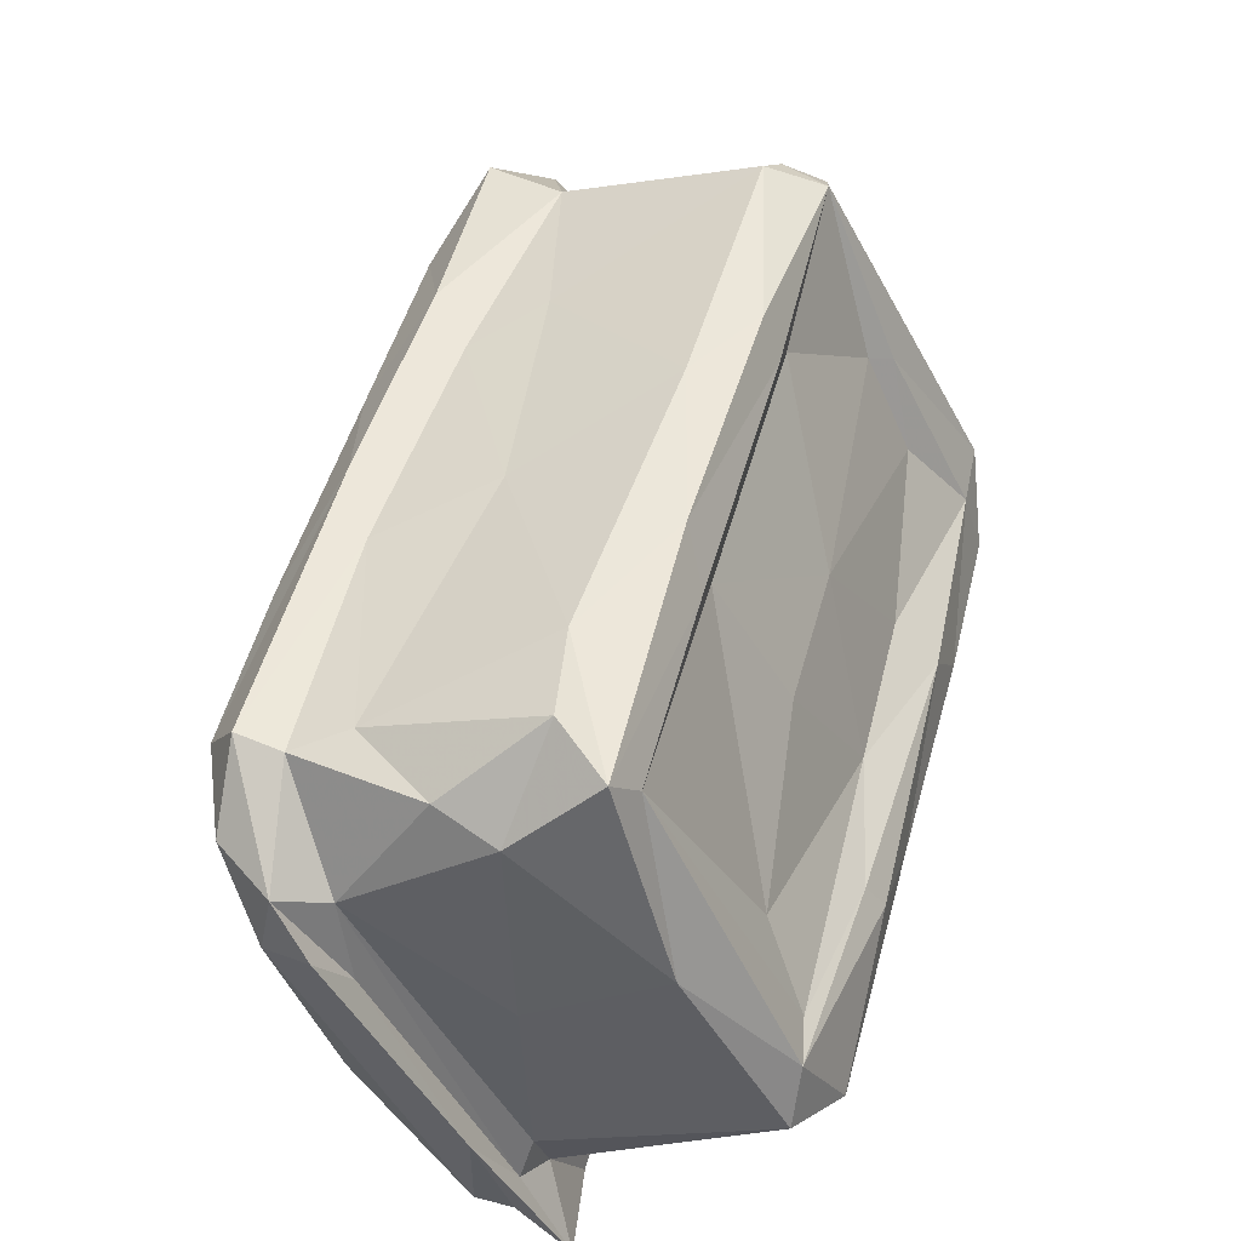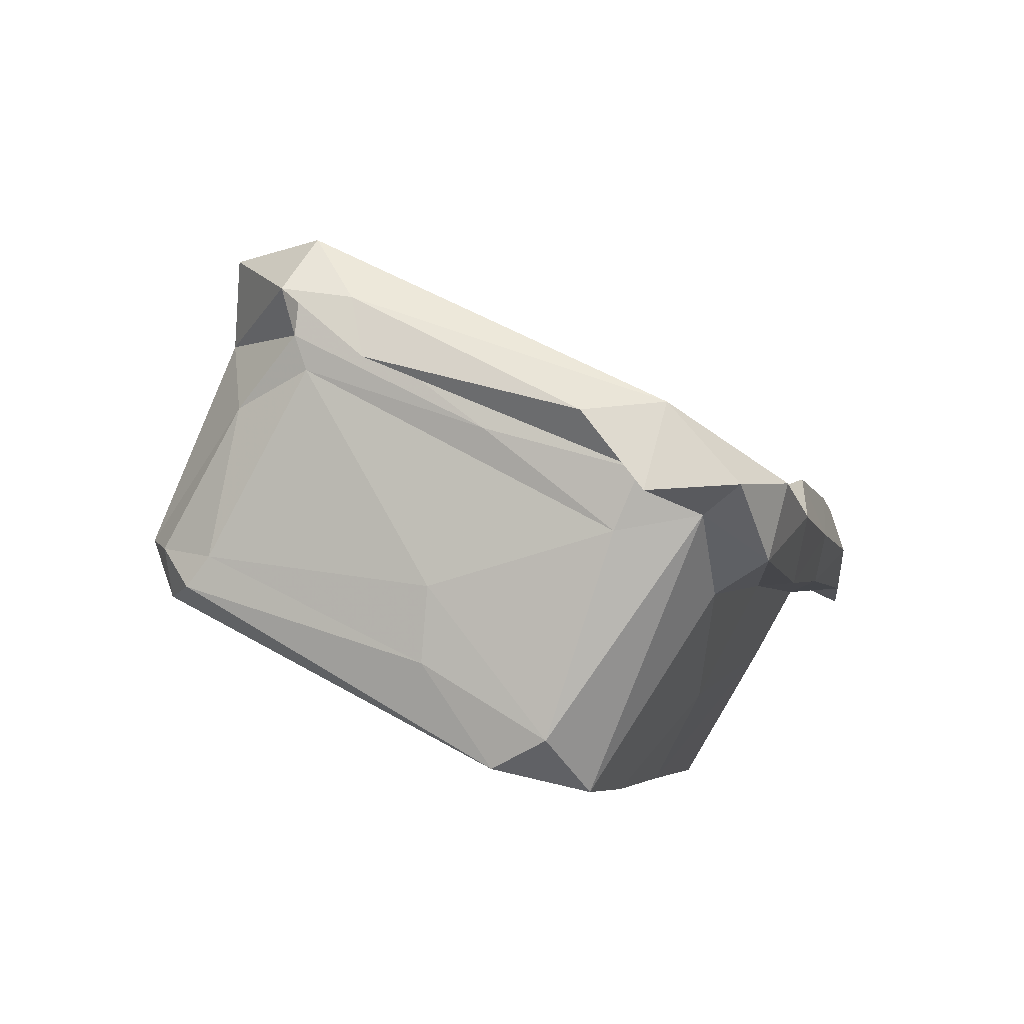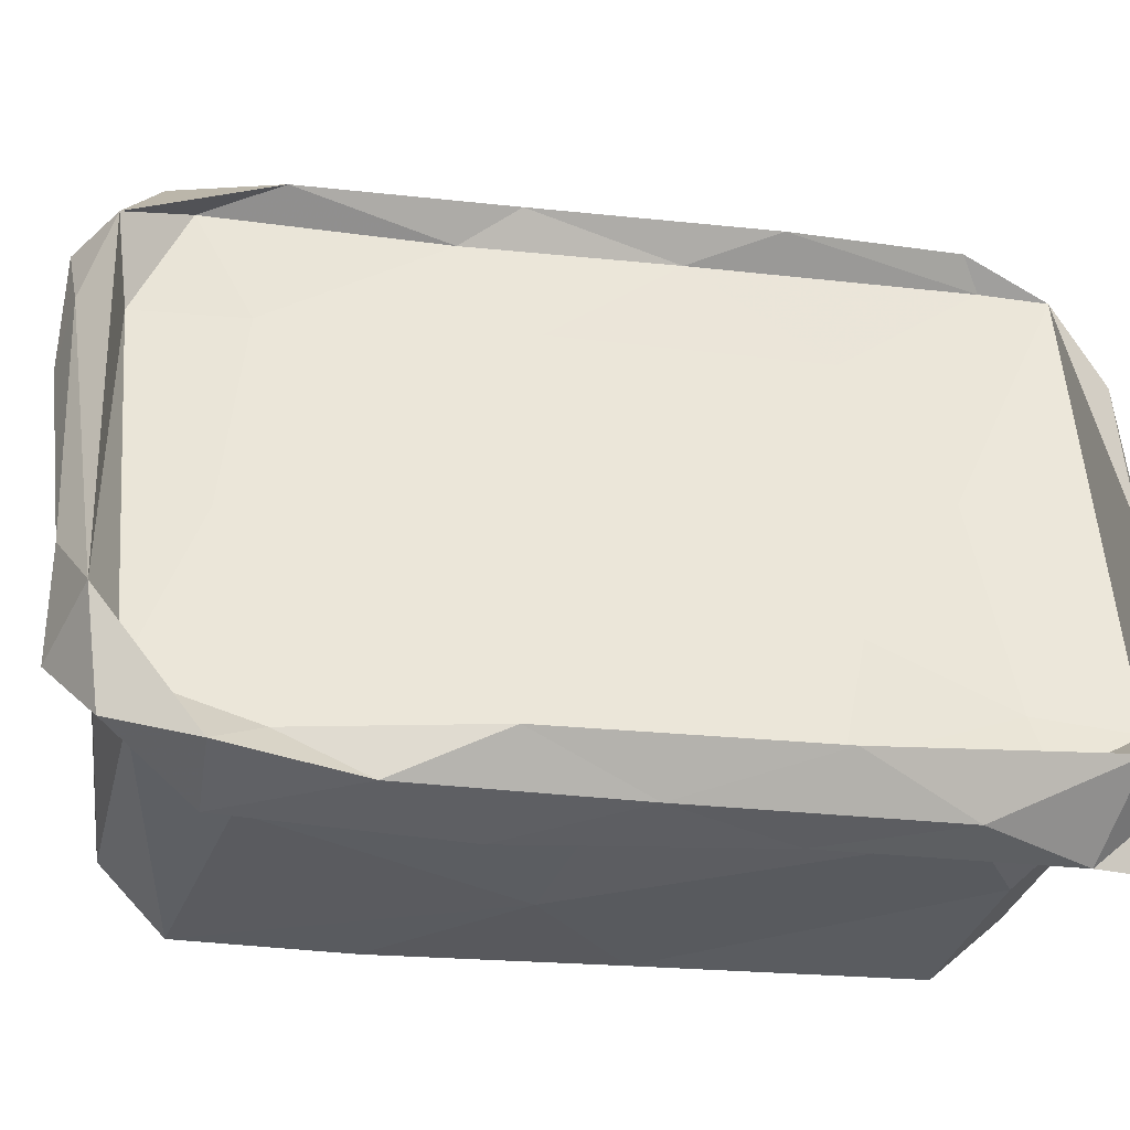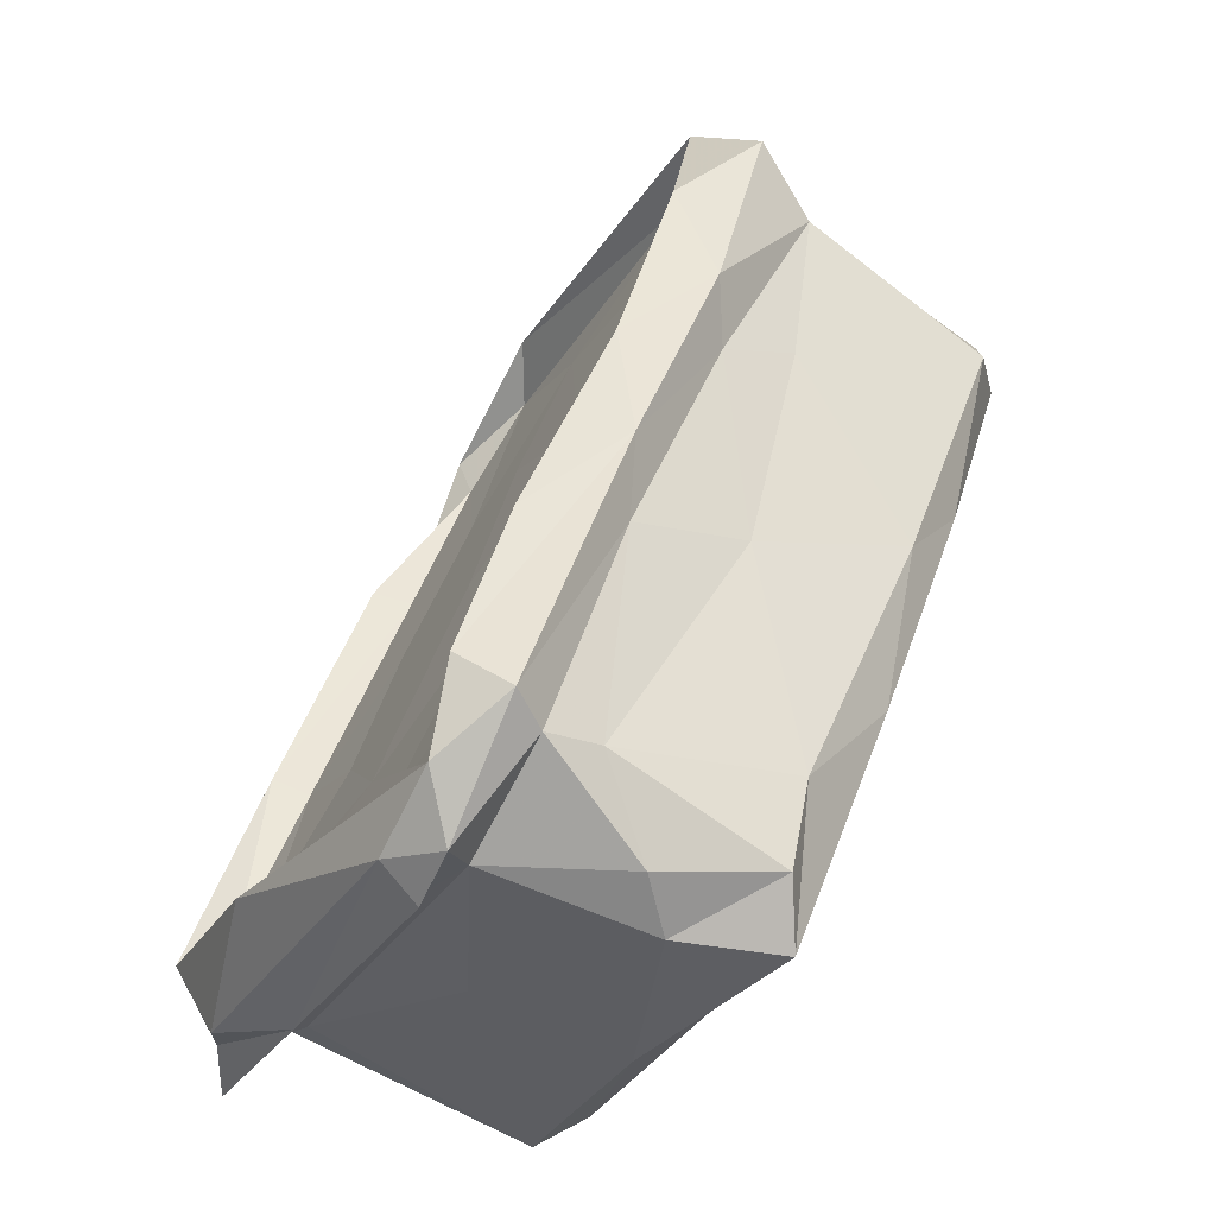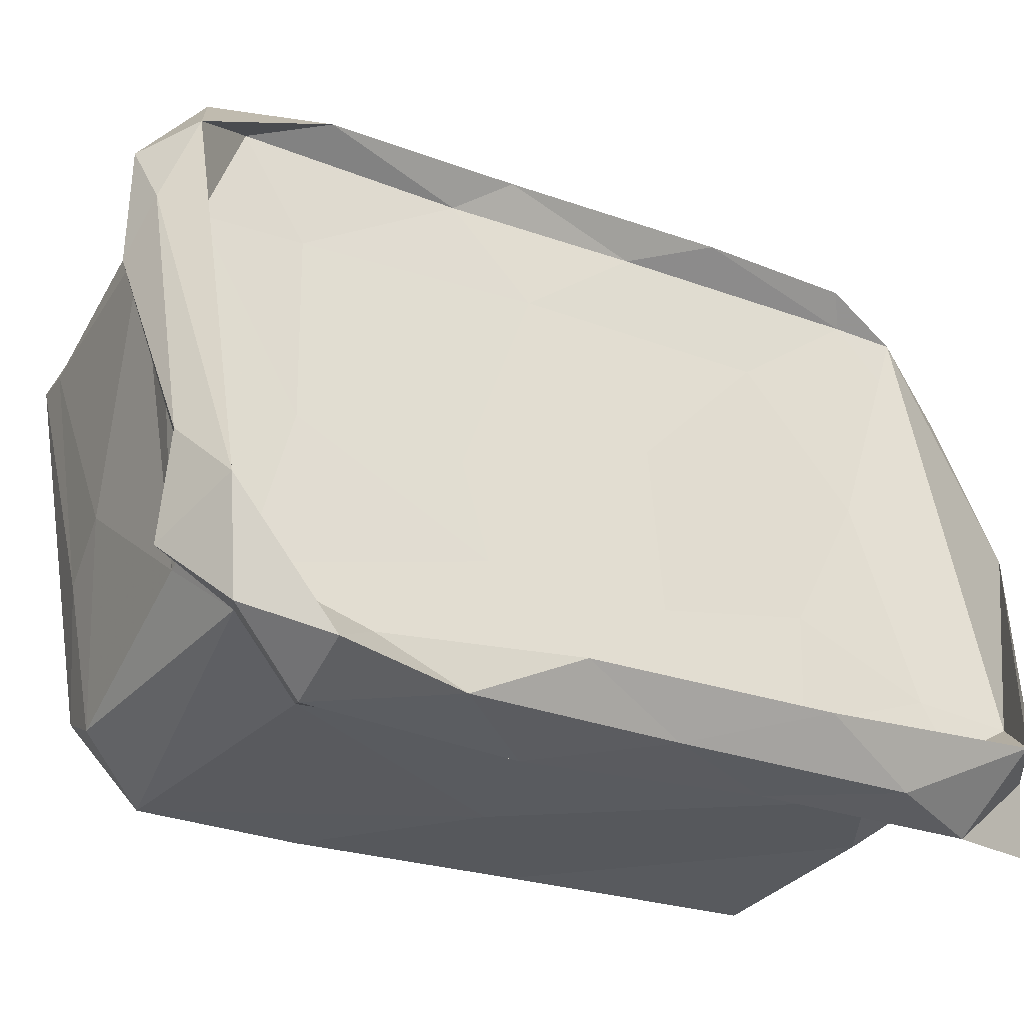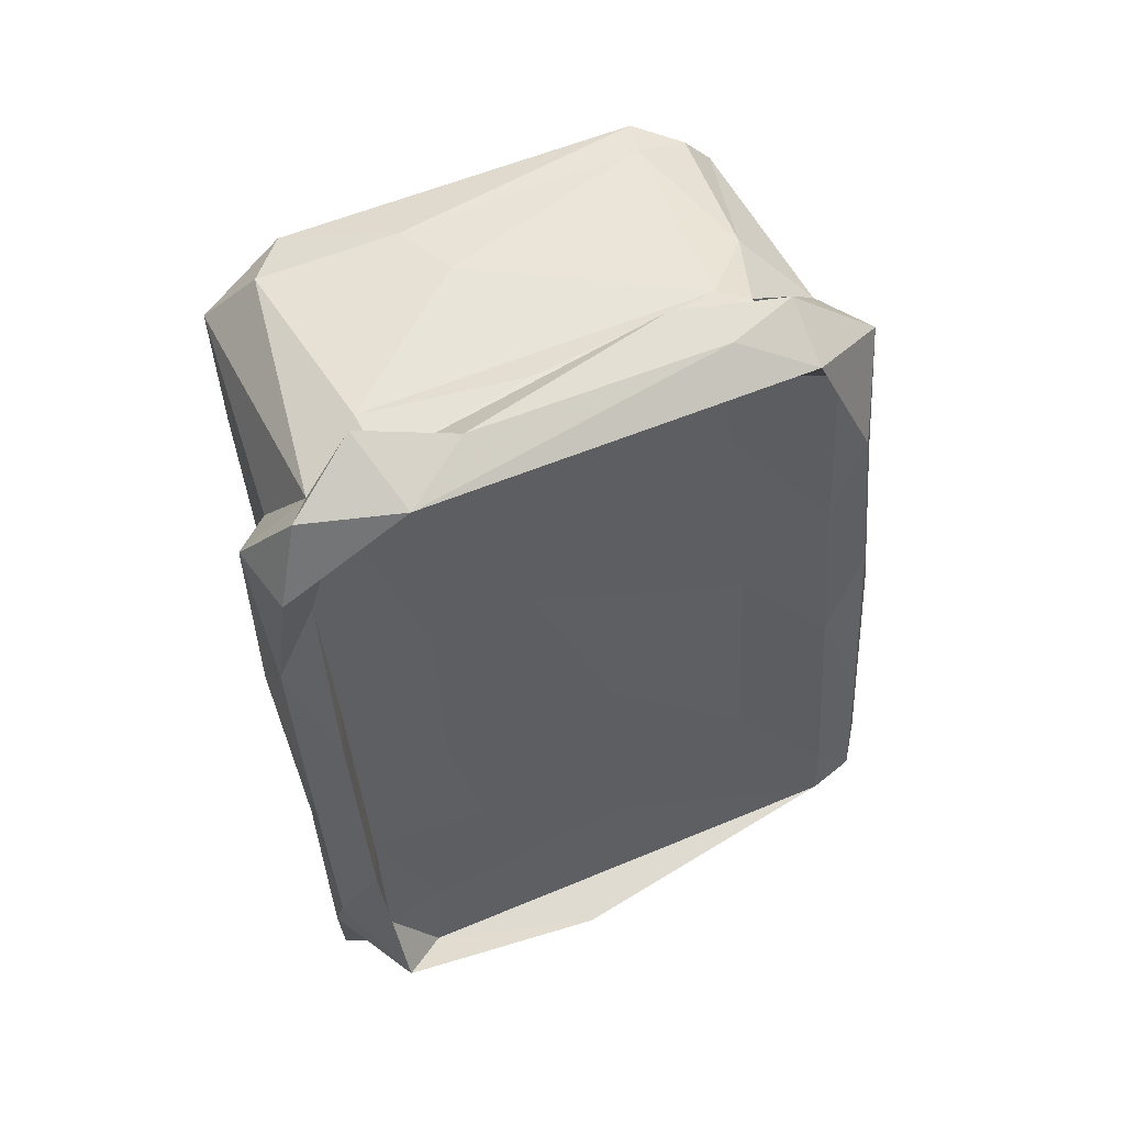
<metadata>
{"format":"obj","ext":"obj","renderer":"f3d","projection":"perspective","resolution":1024,"background":"white","views":[{"elev":-51.7,"azim":-140.3,"up":"+Z"},{"elev":71.0,"azim":-46.4,"up":"+Z"},{"elev":-23.1,"azim":58.0,"up":"+Y"},{"elev":-37.4,"azim":167.4,"up":"+Z"},{"elev":-23.1,"azim":36.3,"up":"+Y"},{"elev":74.5,"azim":82.0,"up":"+Z"}]}
</metadata>
<code>
v -0.008473 0.03019 0.06029
v -0.00224 -0.02255 0.05697
v 0.04435 -0.03806 -0.05048
v 0.002599 0.02256 -0.05747
v 0.0372 -0.0298 -0.01013
v -0.01454 0.03541 0.04289
v -0.01203 0.03422 0.02063
v 0.02017 -0.0002327 -0.05336
v 0.0001815 -0.003553 -0.05832
v 0.01548 -0.004033 0.02832
v -0.0038 -0.001283 0.0578
v 0.000298 -0.02628 -0.05419
v 0.0123 0.03592 -0.04253
v 0.04322 -0.03608 -0.02327
v 0.02776 -0.01789 0.004899
v -0.01283 0.02209 0.05391
v -0.03254 0.0142 0.01274
v 0.03069 0.01499 -0.05271
v 0.03426 0.0245 -0.04755
v -0.007963 -0.03015 -0.02759
v -0.04032 0.02346 0.03701
v -0.03337 0.01702 0.006634
v 0.03449 0.02578 -0.05361
v 0.04505 -0.0299 -0.03186
v 0.01945 -0.03419 0.008534
v 0.01279 -0.01727 0.06436
v 0.02462 0.02476 -0.05234
v 0.03208 -0.03624 0.009115
v -0.02139 0.02681 0.04779
v -0.0354 0.02265 0.007863
v 0.01044 -0.03835 0.04994
v 0.04695 -0.02362 -0.04317
v 0.04081 -0.02415 -0.04966
v 0.02794 0.03112 -0.05494
v -0.02566 -0.03313 0.04533
v -0.02931 -0.01455 0.04545
v -0.02889 -0.03195 0.03501
v 0.04256 -0.03809 -0.03841
v 0.0108 -0.02563 0.05973
v 0.003951 -0.03994 -0.04704
v -0.01605 -0.005934 -0.02085
v 0.01914 -0.03934 0.02223
v 0.01925 -0.01726 0.02813
v 0.0164 0.03659 -0.005382
v -0.004888 -0.01376 -0.04317
v -0.01943 -0.0253 0.009304
v -0.0276 0.02775 -0.00193
v 0.03065 -0.0304 0.02496
v 0.00444 -0.01021 0.0647
v 0.02354 0.04064 -0.01508
v 0.03338 0.005636 -0.03056
v 0.01962 0.03887 -0.04376
v -0.007841 -0.04051 -0.01273
v -0.02514 -0.0407 0.03695
v -0.01232 -0.02571 -0.01118
v 0.03937 -0.02786 -0.0452
v 0.02297 -0.03621 0.03664
v -0.001771 0.03783 0.01597
v -0.03369 -0.002812 0.03061
v 0.04736 -0.02329 -0.04978
v 0.002132 -0.0231 0.06441
v 0.01742 -0.03074 0.0461
v -0.001218 0.02141 0.05645
v 0.04168 -0.02209 -0.03139
v 0.02808 0.03727 -0.03981
v 0.02283 0.005415 0.0004978
v -0.01193 0.0171 -0.05378
v 0.01013 0.03926 -0.01395
v 0.02949 0.02283 -0.05712
v -0.03767 0.01669 0.04211
v 0.03126 0.0369 -0.04803
v -0.01074 0.02616 0.05529
v -0.03246 -0.02998 0.04127
v 0.008112 -0.003834 0.04915
v -0.03985 0.02693 0.0322
v -0.04386 0.01879 0.03384
v -0.007042 0.04112 0.05
v 0.02523 -0.03017 0.02379
v 0.001908 -0.03868 0.005618
v 0.01885 -0.03369 0.05346
v -0.02008 0.01452 -0.02274
v 0.0001023 0.03248 0.05836
v 0.03386 -0.01382 -0.01606
v -0.02028 -0.03331 0.00816
v 0.03396 -0.03373 -0.03004
v -0.04232 0.01653 0.03981
v 0.004217 -0.03541 0.04328
v 0.01031 0.04325 -0.003855
v -0.001216 -0.02503 -0.04835
v -0.005569 0.03358 -0.009602
v 0.006241 0.02966 -0.05365
v -0.02212 -0.008849 0.04944
v 0.03003 0.0408 -0.03635
v 0.02534 -0.03539 -0.0417
v 0.007132 0.03618 0.01975
v 0.01197 0.04077 0.01373
v 0.03608 -0.02111 -0.04875
v -0.007535 -0.03487 -0.0267
v 0.02463 0.02433 -0.02107
v -0.0004499 0.04234 0.02404
v -0.002084 0.03607 0.04839
v -0.02413 0.02388 -0.02413
v -0.01192 0.0225 -0.05772
v -0.01227 0.02957 -0.03875
v -0.01826 -0.04102 0.0165
v -0.02915 -0.01775 0.03089
v -0.02248 -0.006212 -0.00222
v -0.008307 0.01561 0.06132
v 0.002683 0.02238 0.0429
v 0.05218 -0.02816 -0.03851
v -0.006098 0.02962 0.05704
v -0.02109 0.01745 -0.02832
v 0.04736 -0.0003405 -0.04468
v -0.03534 -0.006423 0.03312
v 0.04234 -0.02998 -0.008167
v 0.01172 -0.03088 0.06213
v 0.004348 0.03942 0.04006
v -0.003409 0.02238 0.06142
v 0.03847 -0.01277 -0.0538
v 0.006334 -0.03174 -0.05627
v 0.007076 -0.02928 0.05693
v 0.03143 -0.03784 -0.008952
v 0.04619 -0.02922 -0.04817
v 0.00499 -0.02007 0.06043
v -0.01008 0.029 -0.05106
v 0.01307 0.0243 0.01176
v 0.02336 0.04342 -0.04167
f 127 34 52
f 23 71 113
f 93 65 71
f 65 19 71
f 125 13 91
f 18 27 34
f 69 18 34
f 104 13 125
f 4 27 8
f 69 23 119
f 119 23 60
f 103 104 125
f 69 119 18
f 9 67 103
f 8 9 4
f 52 68 127
f 23 113 60
f 9 120 12
f 27 18 33
f 119 33 18
f 12 67 9
f 103 102 104
f 68 52 13
f 71 19 51
f 113 71 32
f 65 93 50
f 88 93 127
f 67 112 103
f 89 67 12
f 68 88 127
f 65 99 19
f 27 33 97
f 89 45 67
f 32 71 51
f 90 68 13
f 103 112 102
f 32 51 64
f 47 104 102
f 99 65 44
f 45 81 67
f 90 13 104
f 119 60 123
f 67 81 112
f 8 97 9
f 119 3 33
f 110 60 113
f 123 3 119
f 120 9 97
f 104 47 90
f 51 19 99
f 110 113 32
f 56 120 97
f 90 58 68
f 97 33 56
f 3 56 33
f 99 44 126
f 45 41 81
f 51 99 66
f 40 12 120
f 56 94 120
f 3 123 38
f 64 51 83
f 110 123 60
f 112 81 22
f 99 126 66
f 120 94 40
f 68 58 88
f 88 100 96
f 38 123 110
f 51 66 83
f 112 22 102
f 102 30 47
f 12 20 89
f 110 32 24
f 32 64 24
f 88 58 100
f 44 50 96
f 40 98 12
f 56 85 94
f 56 38 85
f 7 58 90
f 126 44 95
f 38 110 14
f 44 96 95
f 22 30 102
f 89 20 55
f 12 98 20
f 89 55 45
f 107 17 81
f 41 107 81
f 7 90 47
f 17 22 81
f 98 40 53
f 53 40 94
f 64 5 24
f 5 115 24
f 115 110 24
f 64 83 5
f 38 122 85
f 100 117 96
f 96 117 95
f 14 122 38
f 107 41 55
f 55 41 45
f 94 79 53
f 75 7 47
f 83 66 15
f 7 6 58
f 6 100 58
f 83 15 5
f 94 85 79
f 100 77 117
f 126 95 109
f 30 75 47
f 75 6 7
f 66 126 10
f 15 66 10
f 14 115 28
f 30 76 75
f 79 85 25
f 6 77 100
f 122 14 28
f 109 95 101
f 30 22 76
f 5 78 115
f 20 98 84
f 20 84 55
f 126 109 74
f 122 25 85
f 17 76 22
f 10 126 74
f 15 10 43
f 82 117 77
f 117 82 101
f 46 106 107
f 5 15 78
f 28 115 48
f 115 78 48
f 21 75 76
f 17 107 59
f 15 43 78
f 55 84 46
f 63 109 101
f 76 17 59
f 98 53 84
f 105 84 53
f 59 114 76
f 59 107 106
f 1 6 72
f 86 21 76
f 21 70 29
f 29 72 6
f 86 70 21
f 72 29 16
f 111 1 72
f 77 1 82
f 63 101 82
f 105 53 79
f 70 16 29
f 57 28 48
f 82 1 118
f 70 92 16
f 73 76 114
f 37 106 46
f 16 11 72
f 11 111 72
f 74 109 63
f 46 84 37
f 86 36 70
f 70 36 92
f 1 111 108
f 76 73 86
f 62 78 43
f 25 122 42
f 84 105 37
f 63 82 26
f 106 114 59
f 42 31 25
f 43 10 74
f 108 118 1
f 28 57 42
f 62 48 78
f 118 26 82
f 106 37 114
f 63 26 39
f 16 92 2
f 43 74 39
f 37 73 114
f 62 43 39
f 54 105 79
f 2 11 16
f 79 87 54
f 105 54 37
f 57 31 42
f 36 86 73
f 25 31 87
f 111 124 108
f 11 124 111
f 48 62 57
f 36 73 35
f 118 108 49
f 36 35 92
f 74 63 39
f 37 54 73
f 49 26 118
f 57 62 80
f 87 31 121
f 35 121 2
f 35 2 92
f 87 121 54
f 39 80 62
f 54 121 35
f 2 121 124
f 31 57 80
f 80 39 26
f 124 121 61
f 49 61 26
f 116 26 61
f 116 31 80
f 80 26 116
f 4 9 103
f 13 52 91
f 125 91 4
f 91 52 27
f 4 103 125
f 52 34 27
f 91 27 4
f 6 1 77
f 73 54 35
f 14 110 115
f 38 56 3
f 79 25 87
f 29 6 75
f 21 29 75
f 116 61 121
f 31 116 121
f 27 97 8
f 124 61 49
f 108 124 49
f 124 11 2
f 50 44 65
f 50 93 88
f 117 101 95
f 34 71 23
f 69 34 23
f 96 50 88
f 107 55 46
f 127 93 71
f 127 71 34
f 28 42 122

</code>
